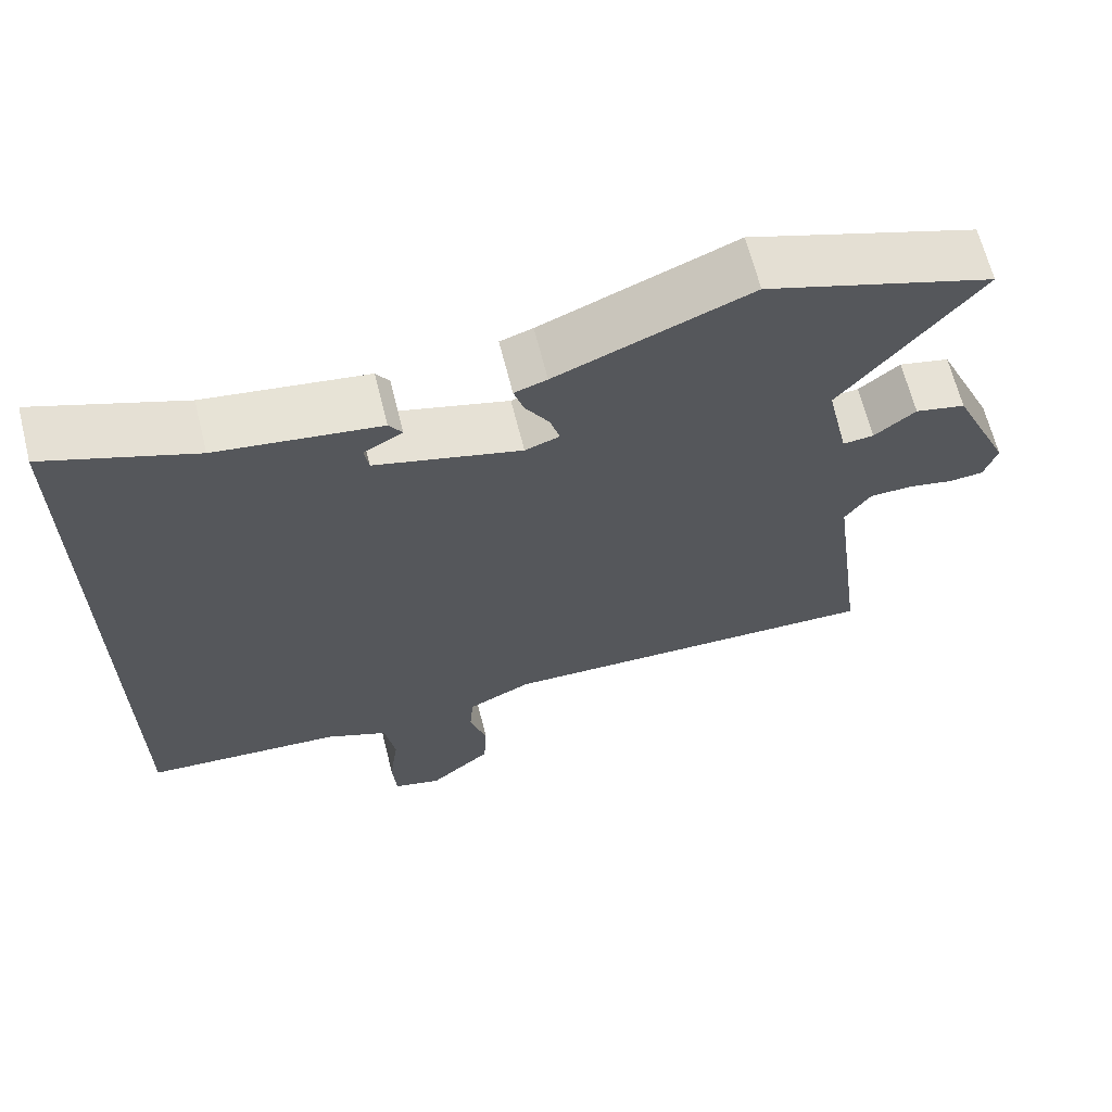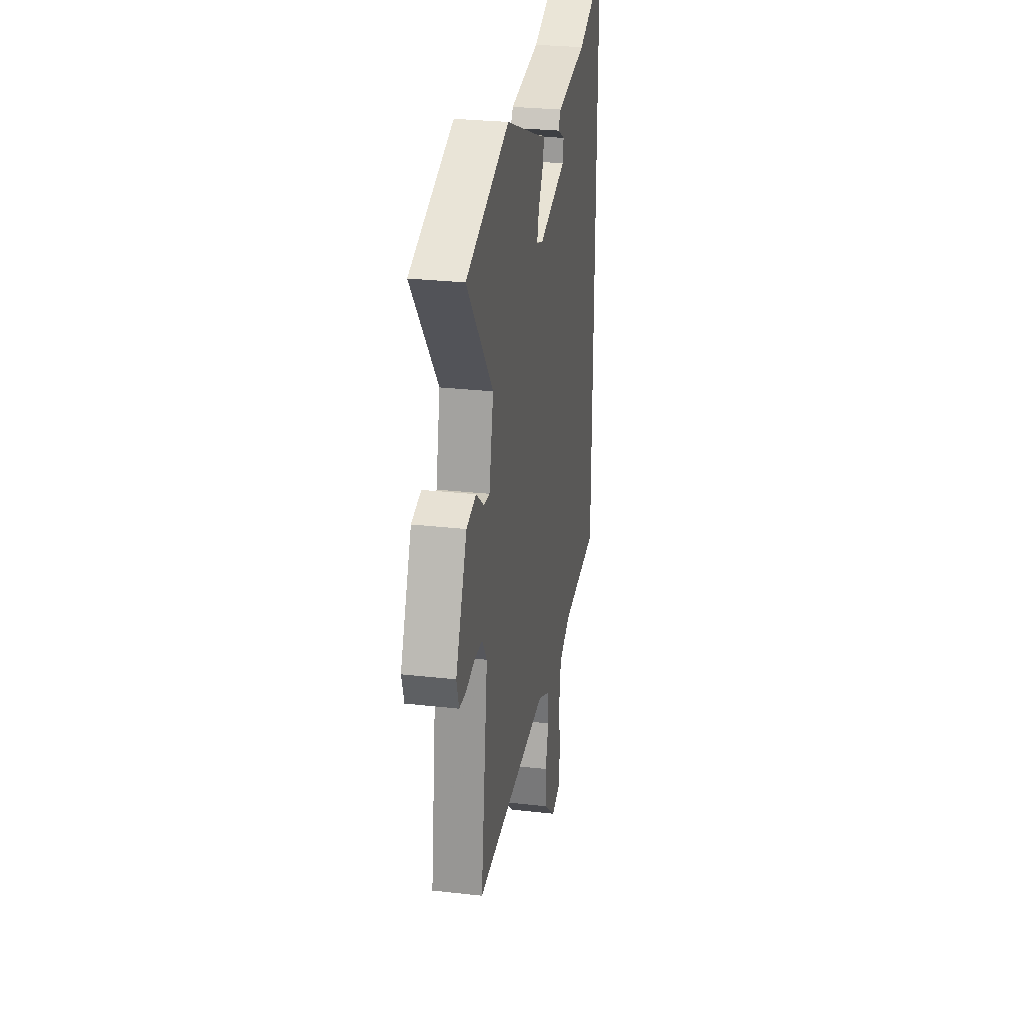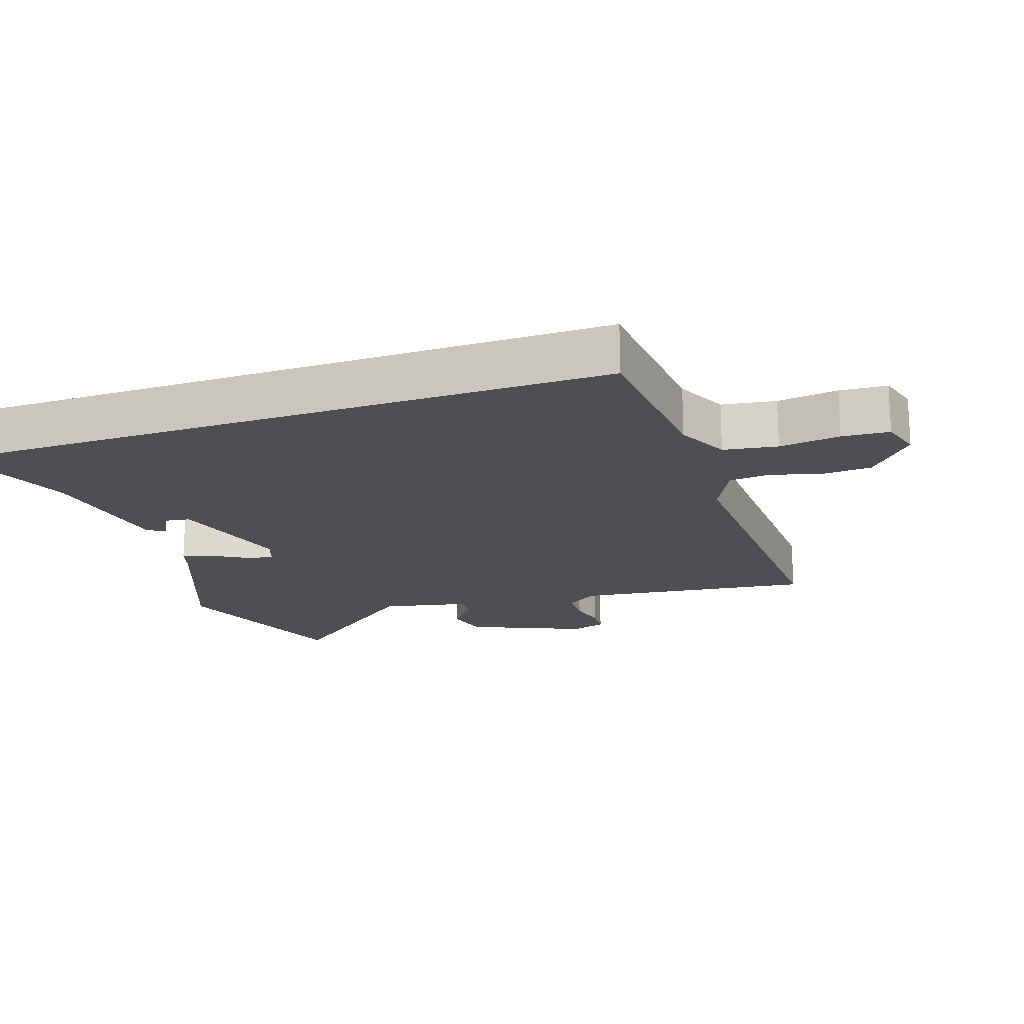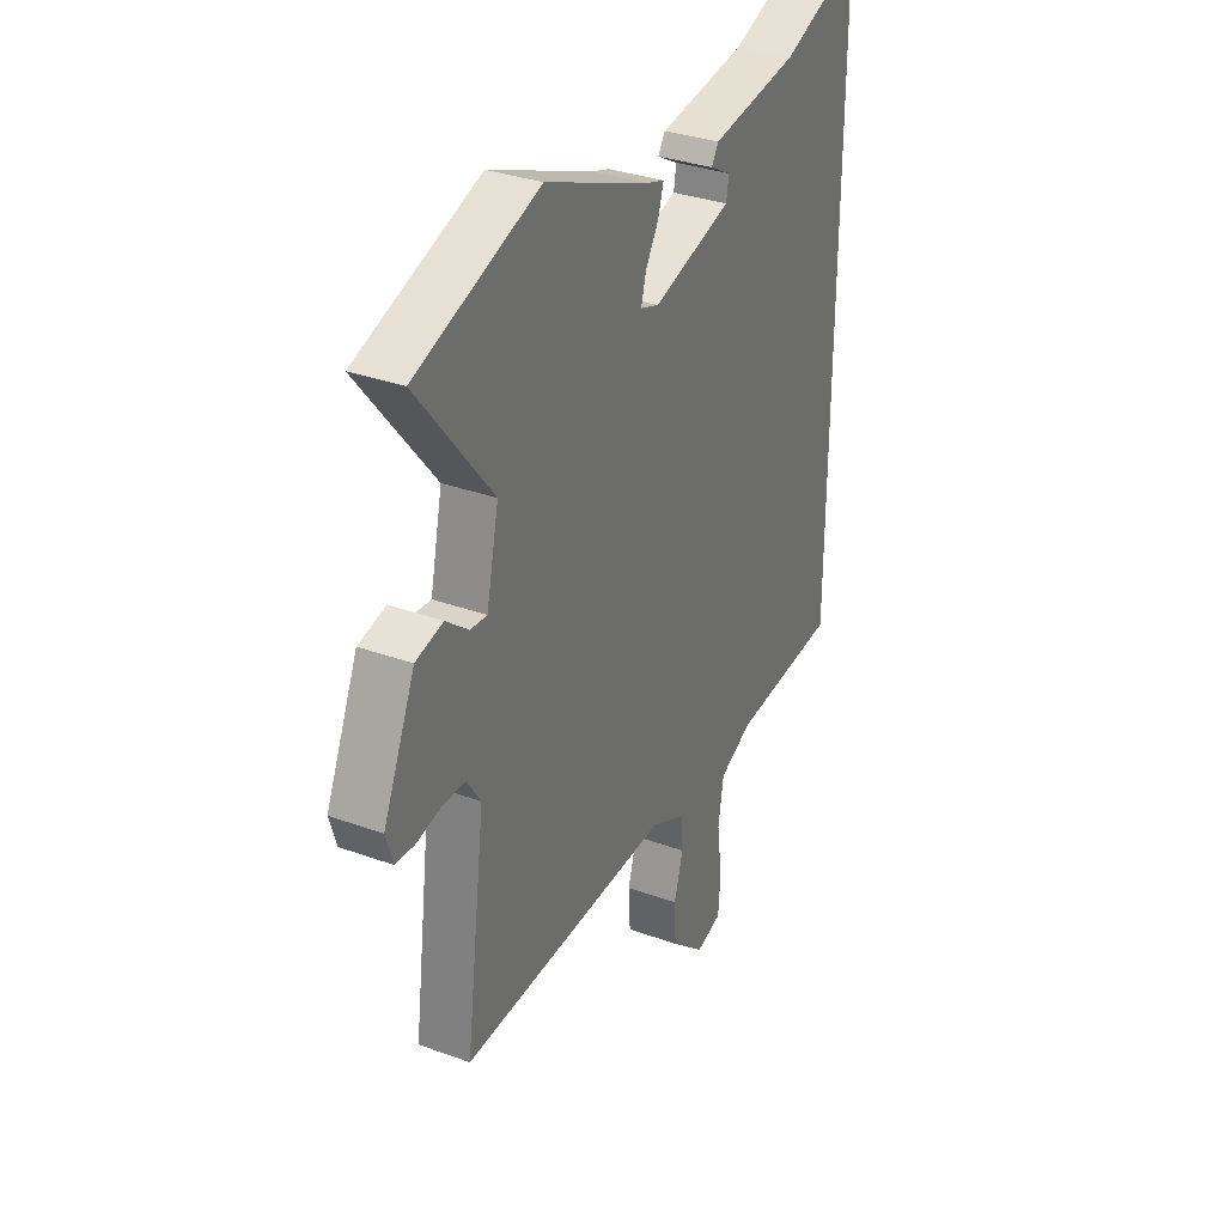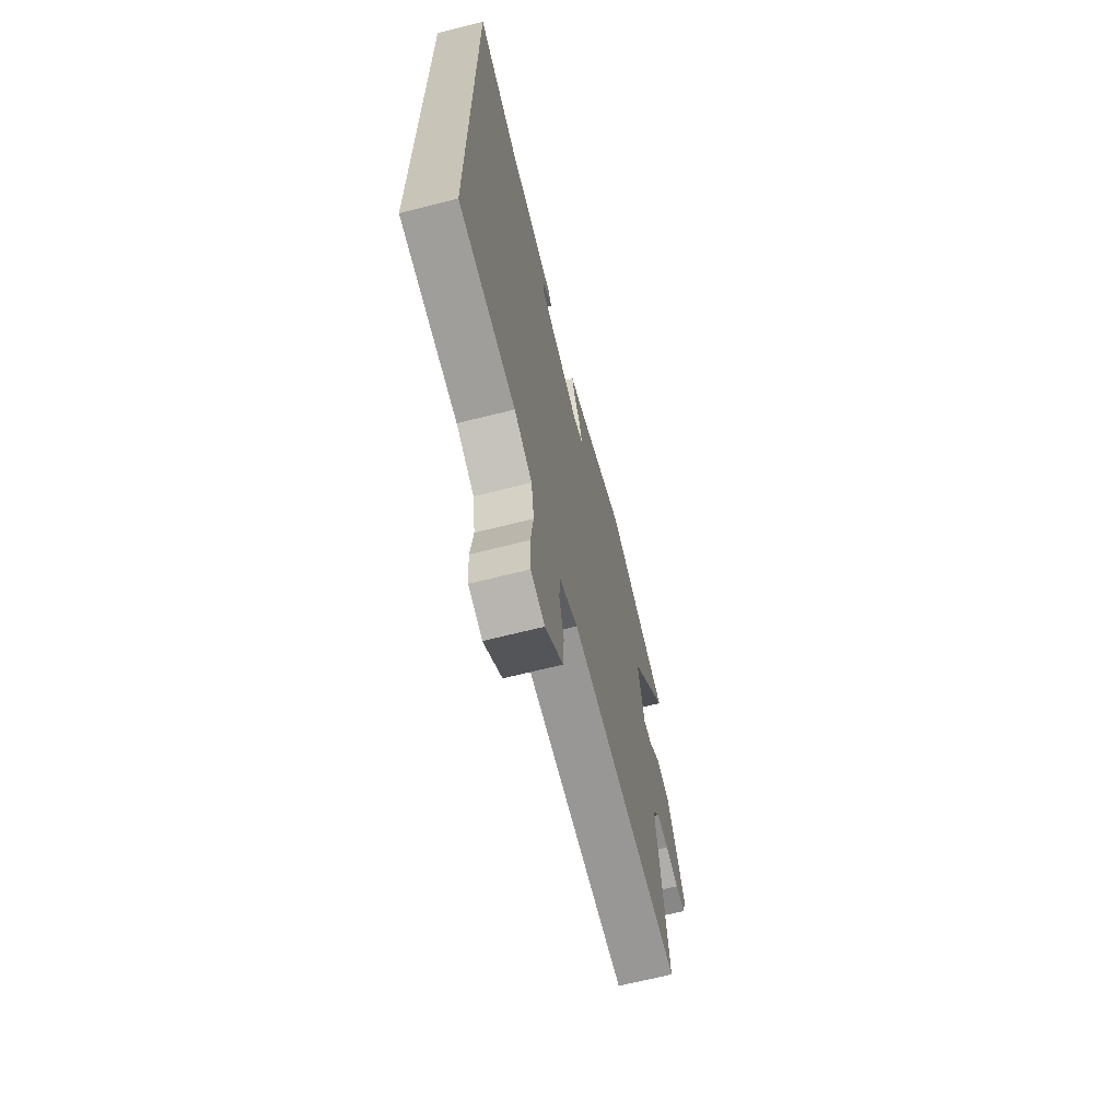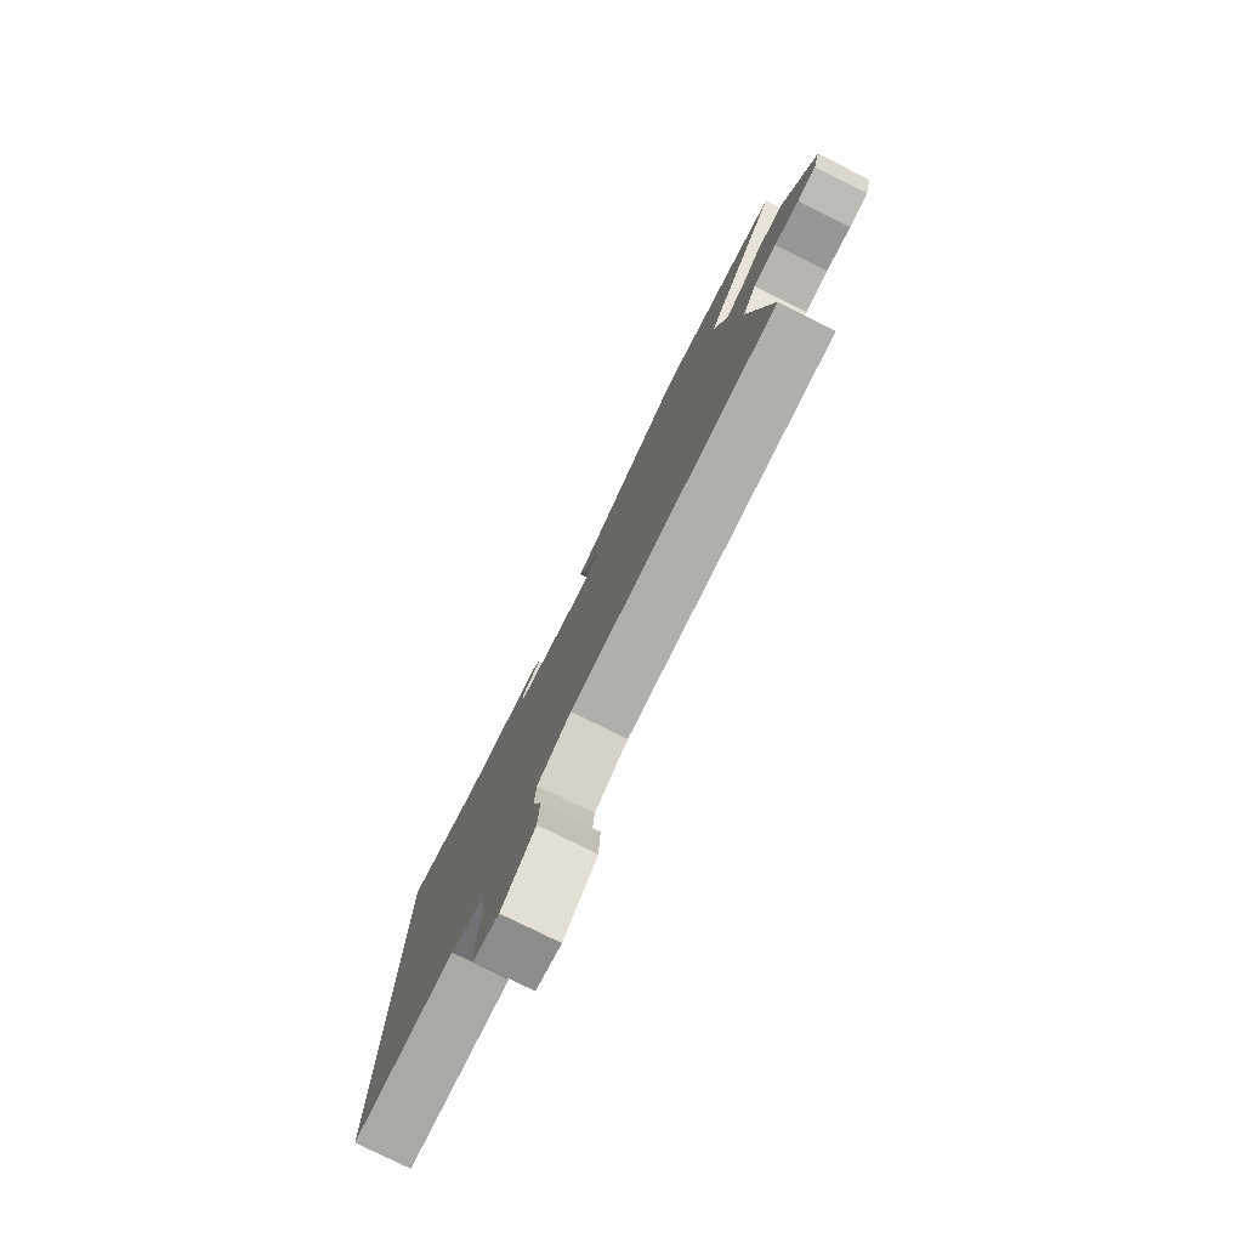
<metadata>
{"format":"obj","ext":"obj","renderer":"f3d","projection":"perspective","resolution":1024,"background":"white","views":[{"elev":65.6,"azim":165.9,"up":"+Z"},{"elev":27.9,"azim":-80.2,"up":"+Z"},{"elev":-18.1,"azim":109.4,"up":"+Y"},{"elev":33.1,"azim":-63.4,"up":"+Z"},{"elev":-67.2,"azim":104.2,"up":"+Z"},{"elev":-79.3,"azim":-116.3,"up":"+Z"}]}
</metadata>
<code>
v -0.555 0.07 -0.489
v -0.508 0.07 -0.135
v -0.541 0.07 -0.085
v -0.596 0.07 -0.083
v -0.655 0.07 -0.095
v -0.7 0.07 -0.091
v -0.716 0.07 -0.038
v -0.64 0.07 0.133
v -0.575 0.07 0.148
v -0.522 0.07 0.105
v -0.482 0.07 0.101
v -0.453 0.07 0.234
v -0.63 0.07 0.456
v -0.338 0.07 0.555
v -0.09 0.07 0.453
v -0.048 0.07 0.439
v -0.061 0.07 0.396
v -0.092 0.07 0.345
v -0.104 0.07 0.302
v -0.06 0.07 0.286
v 0.128 0.07 0.337
v 0.134 0.07 0.374
v 0.084 0.07 0.402
v 0.101 0.07 0.428
v 0.31 0.07 0.458
v 0.5 0.07 0.529
v 0.5 0.07 -0.489
v 0.245 0.07 -0.506
v 0.165 0.07 -0.542
v 0.152 0.07 -0.623
v 0.164 0.07 -0.715
v 0.159 0.07 -0.786
v 0.097 0.07 -0.803
v 0.016 0.07 -0.732
v 0.012 0.07 -0.656
v 0.034 0.07 -0.582
v 0.029 0.07 -0.52
v -0.053 0.07 -0.479
v -0.555 0 -0.489
v -0.508 0 -0.135
v -0.541 0 -0.085
v -0.596 0 -0.083
v -0.655 0 -0.095
v -0.7 0 -0.091
v -0.716 0 -0.038
v -0.64 0 0.133
v -0.575 0 0.148
v -0.522 0 0.105
v -0.482 0 0.101
v -0.453 0 0.234
v -0.63 0 0.456
v -0.338 0 0.555
v -0.09 0 0.453
v -0.048 0 0.439
v -0.061 0 0.396
v -0.092 0 0.345
v -0.104 0 0.302
v -0.06 0 0.286
v 0.128 0 0.337
v 0.134 0 0.374
v 0.084 0 0.402
v 0.101 0 0.428
v 0.31 0 0.458
v 0.5 0 0.529
v 0.5 0 -0.489
v 0.245 0 -0.506
v 0.165 0 -0.542
v 0.152 0 -0.623
v 0.164 0 -0.715
v 0.159 0 -0.786
v 0.097 0 -0.803
v 0.016 0 -0.732
v 0.012 0 -0.656
v 0.034 0 -0.582
v 0.029 0 -0.52
v -0.053 0 -0.479
f 33 34 35 36
f 33 36 37
f 30 31 32 33
f 29 30 33 37
f 28 29 37 38
f 25 26 27 28
f 22 23 24 25
f 21 22 25 28
f 20 21 28 38
f 15 16 17 18
f 15 18 19
f 12 13 14 15
f 11 12 15 19
f 7 8 9 10
f 7 10 11
f 4 5 6 7
f 3 4 7 11
f 2 3 11 19
f 19 20 38
f 1 2 19 38
f 74 73 72 71
f 75 74 71
f 71 70 69 68
f 75 71 68 67
f 76 75 67 66
f 66 65 64 63
f 63 62 61 60
f 66 63 60 59
f 76 66 59 58
f 56 55 54 53
f 57 56 53
f 53 52 51 50
f 57 53 50 49
f 48 47 46 45
f 49 48 45
f 45 44 43 42
f 49 45 42 41
f 57 49 41 40
f 76 58 57
f 76 57 40 39
f 1 39 40 2
f 2 40 41 3
f 3 41 42 4
f 4 42 43 5
f 5 43 44 6
f 6 44 45 7
f 7 45 46 8
f 8 46 47 9
f 9 47 48 10
f 10 48 49 11
f 11 49 50 12
f 12 50 51 13
f 13 51 52 14
f 14 52 53 15
f 15 53 54 16
f 16 54 55 17
f 17 55 56 18
f 18 56 57 19
f 19 57 58 20
f 20 58 59 21
f 21 59 60 22
f 22 60 61 23
f 23 61 62 24
f 24 62 63 25
f 25 63 64 26
f 26 64 65 27
f 27 65 66 28
f 28 66 67 29
f 29 67 68 30
f 30 68 69 31
f 31 69 70 32
f 32 70 71 33
f 33 71 72 34
f 34 72 73 35
f 35 73 74 36
f 36 74 75 37
f 37 75 76 38
f 38 76 39 1

</code>
